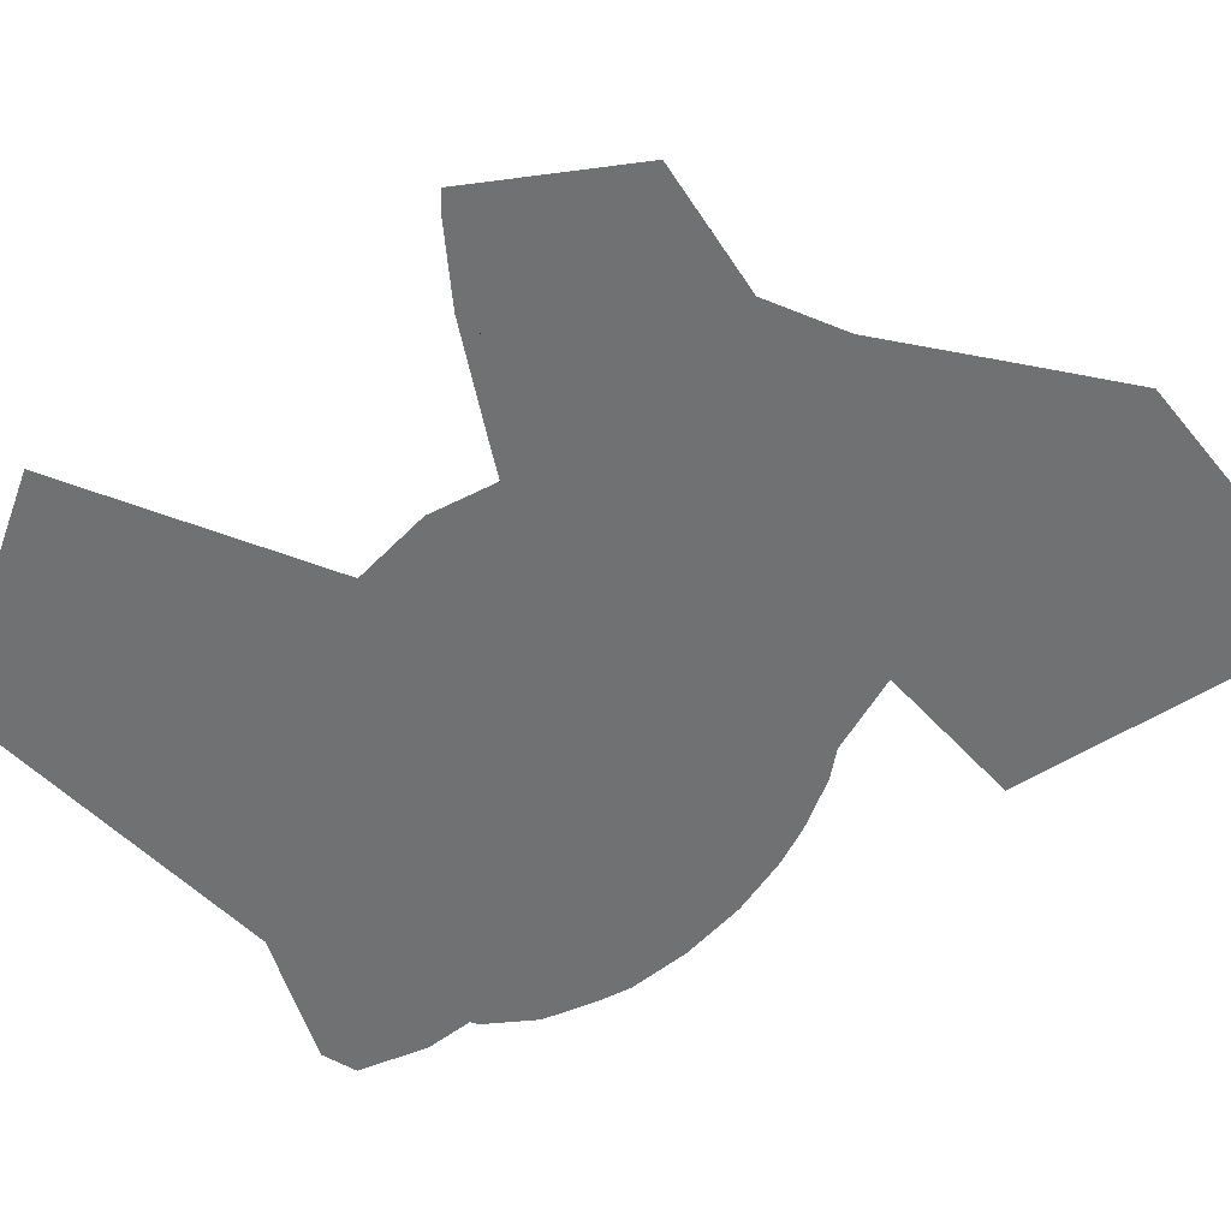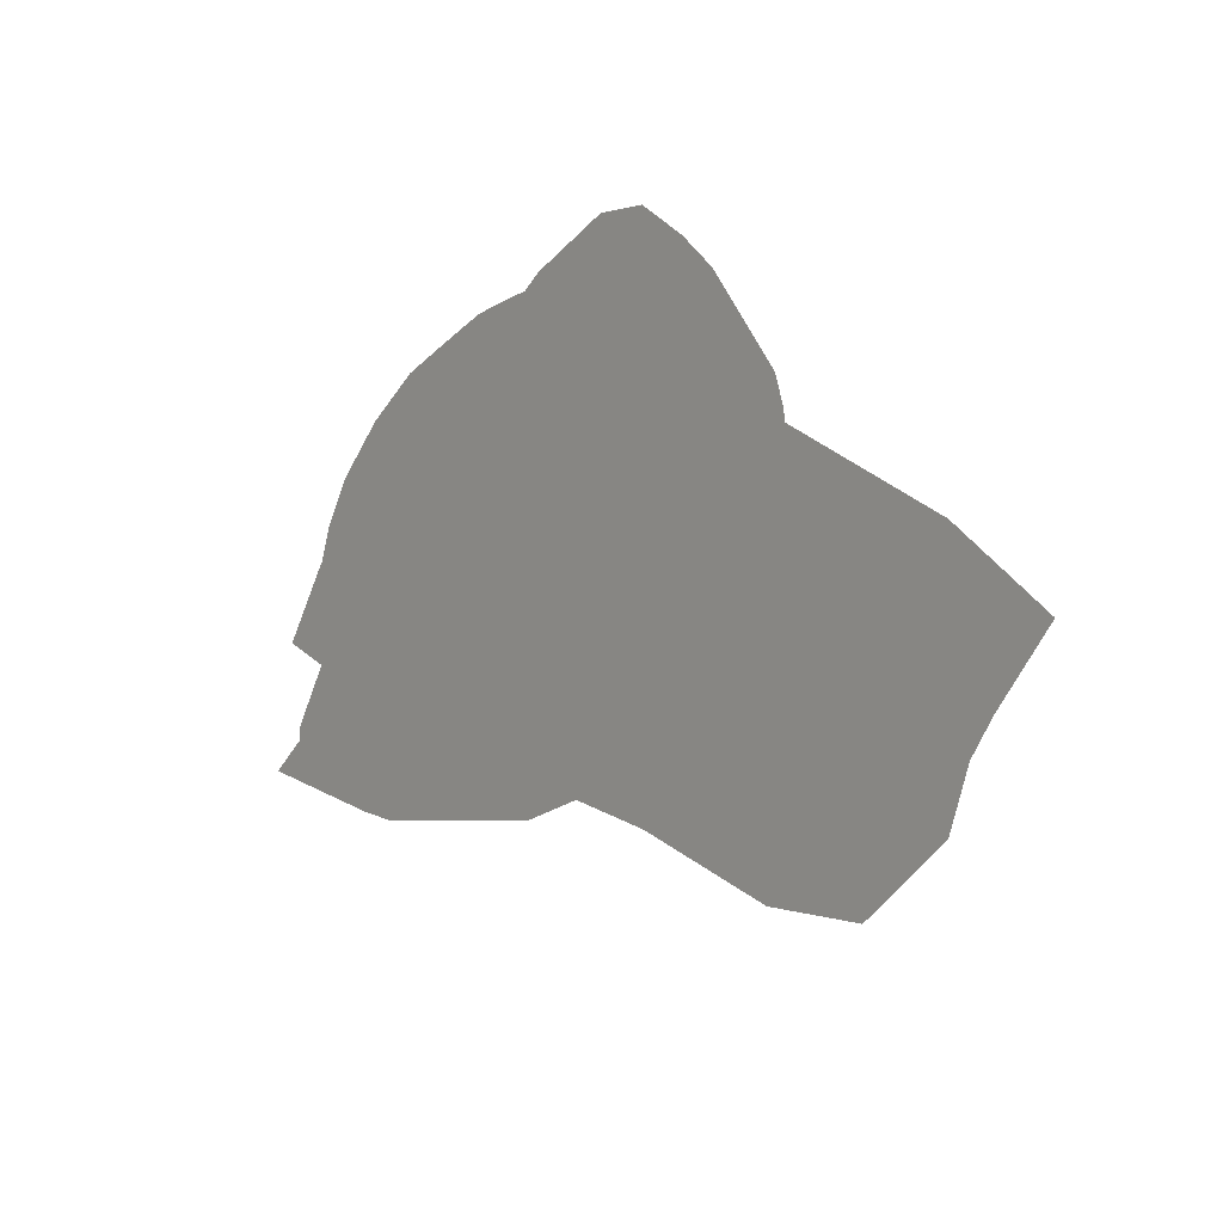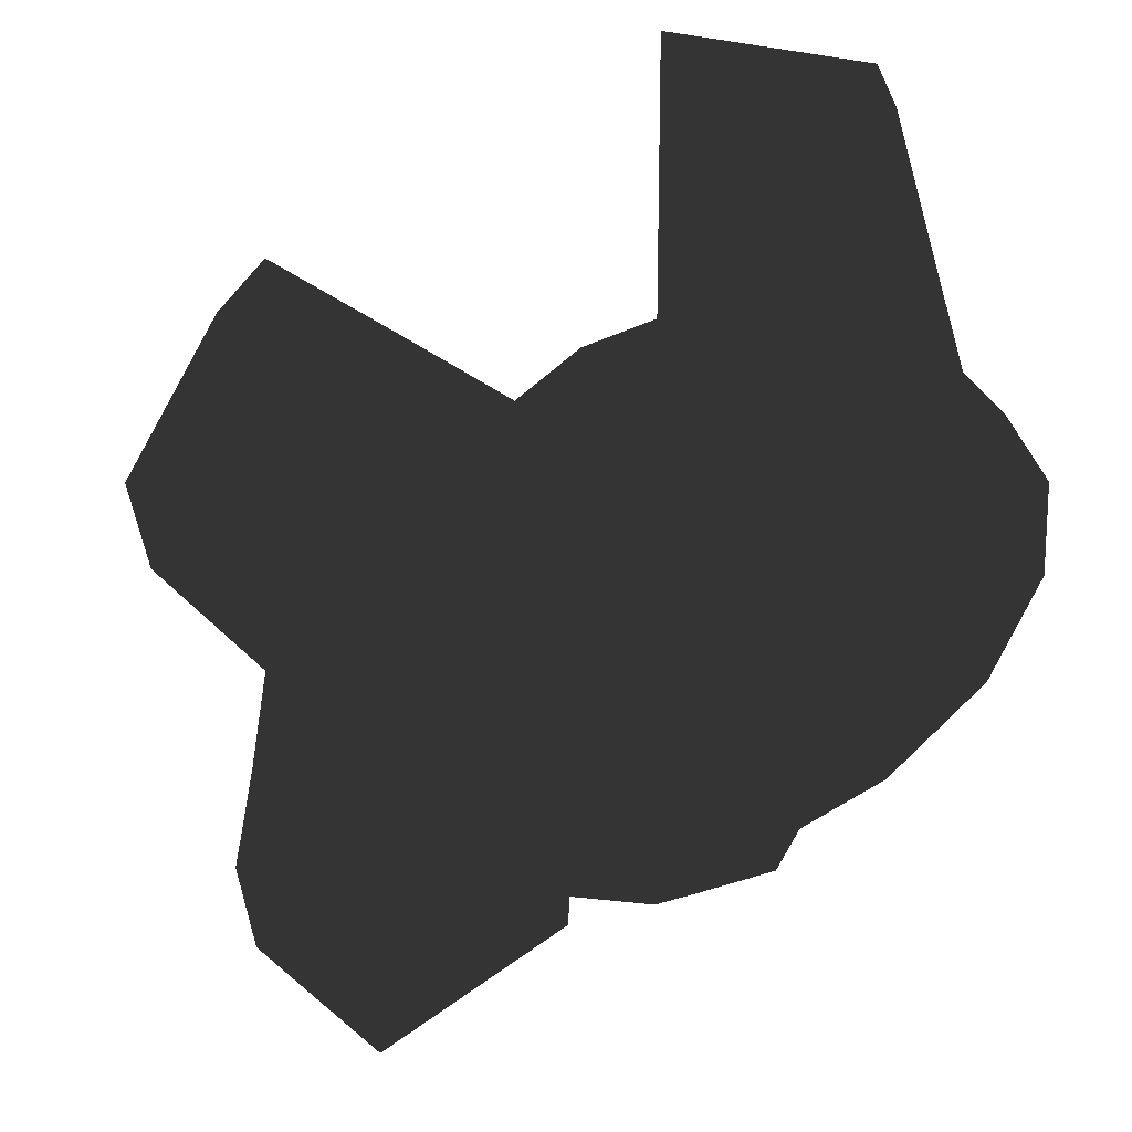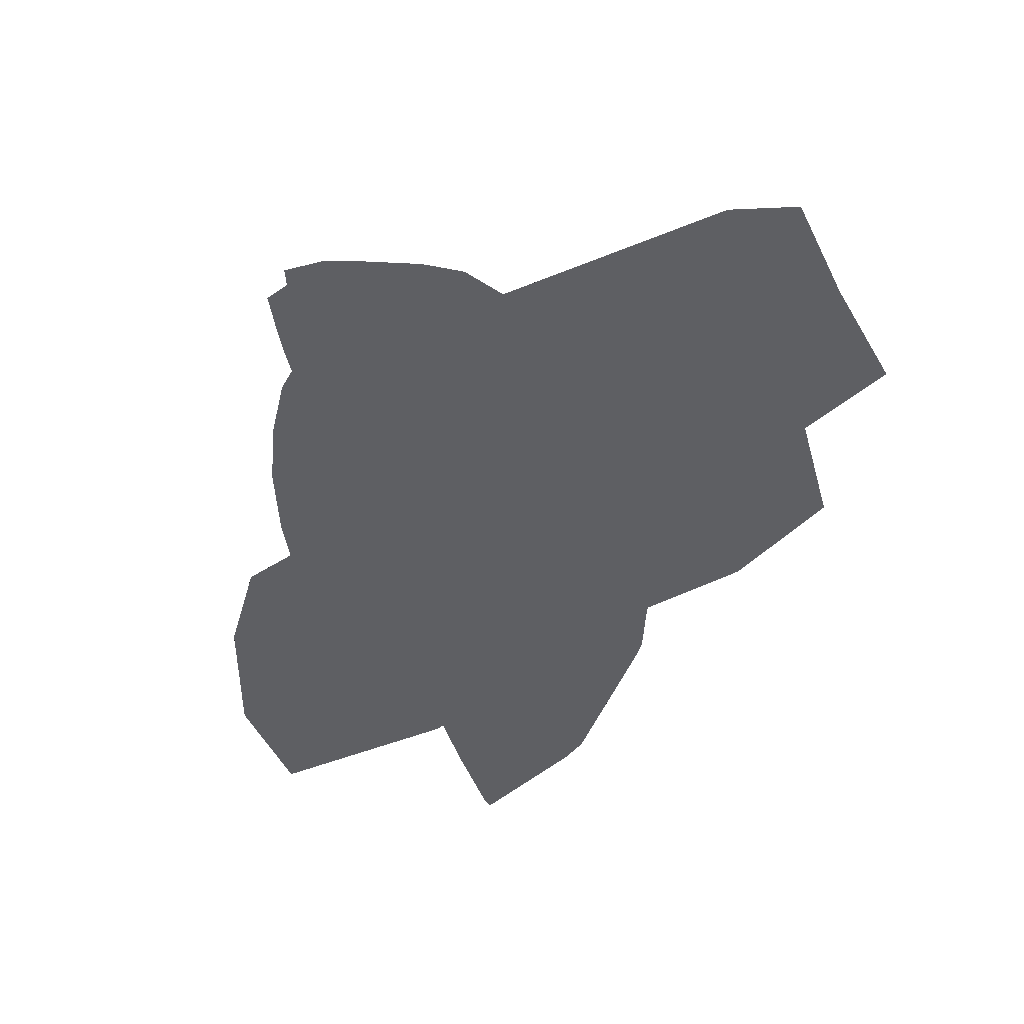
<metadata>
{"format":"obj","ext":"obj","renderer":"f3d","projection":"perspective","resolution":1024,"background":"white","views":[{"elev":69.6,"azim":50.9,"up":"+Y"},{"elev":72.5,"azim":-149.1,"up":"+Z"},{"elev":-53.2,"azim":-59.0,"up":"+Y"},{"elev":74.6,"azim":156.2,"up":"+Z"}]}
</metadata>
<code>
v -0.07902 -8.354e-07 0.08155
v -0.07958 -0.01359 0.08013
v -0.02842 -8.354e-07 0.06831
v -0.02473 -0.02076 0.06508
v -0.0545 -0.02076 0.02924
v -0.03843 -0.02076 0.05661
v -0.07958 -0.01359 0.08013
v -0.09851 -0.01742 0.0551
v -0.09787 -8.354e-07 0.05474
v -0.07902 -8.354e-07 0.08155
v -0.02473 0.02076 0.06508
v -0.07958 0.01358 0.08013
v -0.02842 -8.354e-07 0.06831
v -0.07902 -8.354e-07 0.08155
v -0.0545 0.02076 0.02924
v -0.07958 0.01358 0.08013
v -0.03843 0.02076 0.05661
v -0.07902 -8.354e-07 0.08155
v -0.09787 -8.354e-07 0.05474
v -0.09851 0.01742 0.0551
v -0.00492 0.01934 -0.02996
v -0.005136 -8.354e-07 -0.02995
v 0.02082 -8.354e-07 -0.03171
v -0.005408 -0.01939 -0.02994
v -0.005408 -0.01939 -0.02994
v -0.01978 -0.02076 -0.02928
v -0.005473 -0.03837 -0.0196
v -0.02016 -0.03837 -0.01668
v -0.009613 -0.05013 -0.001582
v -0.01708 -0.05013 0.001553
v -0.005473 -0.05426 0.01877
v -0.02279 -0.05013 0.007307
v -0.02586 -0.05013 0.01481
v -0.04092 -0.03837 0.004083
v -0.04293 -0.03837 0.01418
v -0.05289 -0.02076 0.001915
v -0.05605 -0.02076 0.01633
v -0.0545 -0.02076 0.02924
v -0.04334 -0.03837 0.02129
v -0.04092 -0.03837 0.03345
v -0.02582 -0.05013 0.02291
v -0.02269 -0.05013 0.03038
v -0.009672 -0.05325 0.0216
v -0.009624 -0.05277 0.02504
v -0.005193 -0.05156 0.005432
v -0.005213 -0.05013 -0.001599
v -0.03843 -0.02076 0.05661
v -0.0326 -0.03837 0.0459
v -0.02016 -0.03837 0.05422
v -0.01693 -0.05013 0.03608
v -0.009435 -0.05013 0.03915
v -0.02473 -0.02076 0.06508
v -0.008888 -0.03837 0.05646
v -0.008931 -0.02076 0.06823
v -0.009325 -8.354e-07 0.07226
v -0.02842 -8.354e-07 0.06831
v 0.02814 -0.01725 -0.07417
v 0.03282 -8.354e-07 -0.07678
v -0.006193 -0.02076 -0.07583
v -0.007709 -8.354e-07 -0.08121
v -0.02423 -8.354e-07 -0.06638
v -0.0225 -0.02076 -0.06241
v -0.04131 -8.354e-07 -0.05182
v -0.03944 -0.02076 -0.04836
v -0.05289 -0.02076 -0.0413
v -0.05594 -8.354e-07 -0.04434
v -0.08246 -8.354e-07 -0.04979
v -0.07837 -0.02076 -0.04491
v 0.02814 0.01724 -0.07417
v 0.03282 -8.354e-07 -0.07678
v -0.006193 0.02076 -0.07583
v -0.007709 -8.354e-07 -0.08121
v -0.02423 -8.354e-07 -0.06638
v -0.0225 0.02076 -0.06241
v -0.04131 -8.354e-07 -0.05182
v -0.03944 0.02076 -0.04836
v -0.05289 0.02076 -0.0413
v -0.05594 -8.354e-07 -0.04434
v -0.08246 -8.354e-07 -0.04979
v -0.07837 0.02076 -0.04491
v -0.02473 0.02076 0.06508
v -0.03843 0.02076 0.05661
v -0.02016 0.03837 0.05422
v -0.0326 0.03837 0.0459
v -0.01693 0.05013 0.03608
v -0.02269 0.05013 0.03038
v -0.04092 0.03837 0.03345
v -0.02582 0.05013 0.02291
v -0.04334 0.03837 0.02129
v -0.02586 0.05013 0.01481
v -0.04293 0.03837 0.01418
v -0.04092 0.03837 0.004083
v -0.05289 0.02076 0.002086
v -0.05605 0.02076 0.01633
v -0.0545 0.02076 0.02924
v -0.05289 -0.02076 0.001915
v -0.07315 -0.02076 -0.007016
v -0.04726 -0.01332 0.00111
v -0.05461 -0.008259 -0.01365
v -0.05541 -8.354e-07 -0.01586
v -0.05737 -0.005094 -0.02058
v -0.06015 -8.354e-07 -0.0224
v -0.1004 -8.354e-07 -0.01997
v -0.09509 -0.02076 -0.01706
v -0.05289 -0.02076 0.001915
v -0.04726 -0.01332 0.00111
v -0.05605 -0.02076 0.01633
v -0.05002 -0.01155 0.02938
v -0.0545 -0.02076 0.02924
v -0.05872 -0.00682 0.04362
v -0.09851 -0.01742 0.0551
v -0.09787 -8.354e-07 0.05474
v -0.05956 -8.354e-07 0.04568
v -0.04974 -8.354e-07 0.02957
v -0.05056 -8.354e-07 -0.0003326
v -0.05289 0.02076 0.002086
v -0.07315 0.02076 -0.007016
v -0.04726 0.01332 0.00111
v -0.05461 0.008257 -0.01365
v -0.05541 -8.354e-07 -0.01586
v -0.05737 0.005093 -0.02058
v -0.06015 -8.354e-07 -0.0224
v -0.1004 -8.354e-07 -0.01997
v -0.09509 0.02076 -0.01706
v -0.05289 0.02076 0.002086
v -0.04726 0.01332 0.00111
v -0.05605 0.02076 0.01633
v -0.05002 0.01155 0.02938
v -0.0545 0.02076 0.02924
v -0.05872 0.006818 0.04362
v -0.09851 0.01742 0.0551
v -0.09787 -8.354e-07 0.05474
v -0.05956 -8.354e-07 0.04568
v -0.04974 -8.354e-07 0.02957
v -0.05056 -8.354e-07 -0.0003326
v 0.03282 -8.354e-07 -0.07678
v 0.02082 -8.354e-07 -0.03171
v 0.02814 0.01724 -0.07417
v 0.01893 0.01706 -0.03106
v -0.006193 0.02076 -0.07583
v -0.00492 0.01934 -0.02996
v -0.01978 0.02076 -0.02928
v -0.0225 0.02076 -0.06241
v -0.03944 0.02076 -0.04836
v -0.02869 0.02076 -0.02569
v -0.0381 0.02076 -0.01936
v -0.05289 0.02076 -0.0413
v -0.05828 0.02076 -0.03217
v -0.07837 0.02076 -0.04491
v -0.07315 0.02076 -0.007016
v -0.09509 0.02076 -0.01706
v -0.1004 -8.354e-07 -0.01997
v -0.08246 -8.354e-07 -0.04979
v -0.05289 0.02076 0.002086
v 0.03282 -8.354e-07 -0.07678
v 0.02082 -8.354e-07 -0.03171
v 0.02814 -0.01725 -0.07417
v 0.01893 -0.01706 -0.03106
v -0.006193 -0.02076 -0.07583
v -0.005408 -0.01939 -0.02994
v -0.01978 -0.02076 -0.02928
v -0.0225 -0.02076 -0.06241
v -0.03944 -0.02076 -0.04836
v -0.02869 -0.02076 -0.02569
v -0.0381 -0.02076 -0.01936
v -0.05289 -0.02076 -0.0413
v -0.05828 -0.02076 -0.03217
v -0.07837 -0.02076 -0.04491
v -0.07315 -0.02076 -0.007016
v -0.09509 -0.02076 -0.01706
v -0.1004 -8.354e-07 -0.01997
v -0.08246 -8.354e-07 -0.04979
v -0.05289 -0.02076 0.001915
v -0.02869 -0.02076 -0.02569
v -0.0326 -0.03837 -0.008365
v -0.0381 -0.02076 -0.01936
v -0.005656 0.03826 -0.01964
v -0.009613 0.05013 -0.001582
v -0.02016 0.03837 -0.01668
v -0.01708 0.05013 0.001553
v -0.0326 0.03837 -0.008365
v -0.02279 0.05013 0.007307
v -0.005473 0.05426 0.01877
v -0.005888 0.05013 -0.001597
v -0.02842 -8.354e-07 0.06831
v -0.009325 -8.354e-07 0.07226
v -0.01001 0.02076 0.06801
v -0.009868 0.03837 0.05626
v -0.009435 0.05013 0.03915
v -0.009225 0.05291 0.02444
v -0.009172 0.05337 0.02126
v -0.0381 0.02076 -0.01936
v -0.02869 0.02076 -0.02569
v -0.01978 0.02076 -0.02928
v -0.00492 0.01934 -0.02996
v 0.01893 0.01706 -0.03106
v 0.02082 -8.354e-07 -0.03171
v -0.00492 0.01934 -0.02996
v -0.005408 -0.01939 -0.02994
v 0.01893 -0.01706 -0.03106
v 0.02082 -8.354e-07 -0.03171
v -0.01202 0.03812 0.02898
v -0.006201 0.03812 0.01877
v -0.01202 0.03946 0.01877
v -0.006201 0.03682 0.008902
v -0.01202 0.03812 0.008554
v -0.006201 0.03301 -0.0002929
v -0.01202 0.03418 -0.0009634
v -0.006201 0.02695 -0.008186
v -0.01202 0.0279 -0.009137
v -0.006201 0.01906 -0.01424
v -0.01202 0.01973 -0.01541
v -0.006201 0.009865 -0.01805
v -0.01202 0.01021 -0.01935
v -0.006201 -8.354e-07 -0.01935
v -0.01202 -8.354e-07 -0.0207
v -0.006201 -0.009867 -0.01805
v -0.01202 -0.01021 -0.01935
v -0.006201 -0.01906 -0.01424
v -0.01202 -0.01973 -0.01541
v -0.006201 -0.02695 -0.008186
v -0.01202 -0.0279 -0.009137
v -0.006201 -0.03301 -0.0002929
v -0.01202 -0.03418 -0.0009634
v -0.006201 -0.03682 0.008902
v -0.01202 -0.03812 0.008554
v -0.006201 -0.03812 0.01877
v -0.01202 -0.03946 0.01877
v -0.006201 -0.03682 0.02863
v -0.01202 -0.03812 0.02898
v -0.006201 -0.03301 0.03783
v -0.01202 -0.03418 0.0385
v -0.006201 -0.02695 0.04572
v -0.01202 -0.0279 0.04667
v -0.006201 -0.01906 0.05178
v -0.01202 -0.01973 0.05294
v -0.006201 -0.009867 0.05559
v -0.01202 -0.01021 0.05689
v -0.006201 -8.354e-07 0.05689
v -0.01202 -8.354e-07 0.05823
v -0.006201 0.009865 0.05559
v -0.01202 0.01021 0.05689
v -0.006201 0.01906 0.05178
v -0.01202 0.01973 0.05294
v -0.006201 0.02695 0.04572
v -0.01202 0.0279 0.04667
v -0.006201 0.03301 0.03783
v -0.01202 0.03418 0.0385
v -0.006201 0.03682 0.02863
v -0.0007783 0.03418 0.01877
v -0.0007783 0.03301 0.009922
v -0.0007783 0.0296 0.001679
v -0.0007783 0.02417 -0.005399
v -0.0007783 0.01709 -0.01083
v -0.0007783 0.008845 -0.01424
v -0.0007783 -8.354e-07 -0.01541
v -0.0007783 -0.008847 -0.01424
v -0.0007783 -0.01709 -0.01083
v -0.0007783 -0.02417 -0.005399
v -0.0007783 -0.0296 0.001679
v -0.0007783 -0.03301 0.009922
v -0.0007783 -0.03418 0.01877
v -0.0007783 -0.03301 0.02761
v -0.0007783 -0.0296 0.03585
v -0.0007783 -0.02417 0.04293
v -0.0007783 -0.01709 0.04836
v -0.0007783 -0.008847 0.05178
v -0.0007783 -8.354e-07 0.05294
v -0.0007783 0.008845 0.05178
v -0.0007783 0.01709 0.04836
v -0.0007783 0.02417 0.04293
v -0.0007783 0.0296 0.03585
v -0.0007783 0.03301 0.02761
v 0.00388 0.02743 0.01516
v 0.00388 0.02195 0.001925
v 0.00388 0.01059 -0.006793
v 0.00388 -0.003612 -0.008663
v 0.00388 -0.01684 -0.003181
v 0.00388 -0.02556 0.008179
v 0.00388 -0.02743 0.02238
v 0.00388 -0.02195 0.03561
v 0.00388 -0.01059 0.04433
v 0.00388 0.003611 0.0462
v 0.00388 0.01684 0.04071
v 0.00388 0.02556 0.02935
v 0.007453 0.01939 0.01621
v 0.007453 0.01552 0.006858
v 0.007453 0.007486 0.0006932
v 0.007453 -0.002554 -0.0006281
v 0.007453 -0.01191 0.003246
v 0.007453 -0.01808 0.01128
v 0.007453 -0.0194 0.02132
v 0.007453 -0.01552 0.03068
v 0.007453 -0.007487 0.03684
v 0.007453 0.002553 0.03816
v 0.007453 0.01191 0.03429
v 0.007453 0.01807 0.02625
v 0.009699 0.009036 0.01502
v 0.009699 0.001276 0.009071
v 0.009699 -0.00776 0.01281
v 0.009699 -0.009037 0.02251
v 0.009699 -0.001278 0.02847
v 0.009699 0.007759 0.02472
v 0.01047 -8.354e-07 0.01877
v -0.009435 -0.05013 0.03915
v -0.009624 -0.05277 0.02504
v -0.007374 -8.354e-07 0.01866
v -0.005473 -0.05426 0.01877
v -0.005193 -0.05156 0.005432
v -0.005213 -0.05013 -0.001599
v -0.005473 -0.03837 -0.0196
v -0.005408 -0.01939 -0.02994
v -0.005136 -8.354e-07 -0.02995
v -0.00492 0.01934 -0.02996
v -0.005656 0.03826 -0.01964
v -0.005888 0.05013 -0.001597
v -0.005473 0.05426 0.01877
v -0.009172 0.05337 0.02126
v -0.009225 0.05291 0.02444
v -0.009435 0.05013 0.03915
v -0.009868 0.03837 0.05626
v -0.01001 0.02076 0.06801
v -0.009325 -8.354e-07 0.07226
v -0.008931 -0.02076 0.06823
v -0.008888 -0.03837 0.05646
f 1 2 3
f 2 4 3
f 5 6 7
f 6 4 7
f 8 7 9
f 7 10 9
f 11 12 13
f 12 14 13
f 15 16 17
f 16 11 17
f 18 16 19
f 16 20 19
f 21 22 23
f 22 24 23
f 15 20 12
f 25 27 26
f 26 27 28
f 27 29 28
f 28 29 30
f 29 31 30
f 30 31 32
f 31 33 32
f 32 33 34
f 33 35 34
f 34 35 36
f 36 35 37
f 37 35 38
f 35 39 38
f 38 39 40
f 39 41 40
f 40 41 42
f 41 43 42
f 42 43 44
f 44 43 31
f 43 41 31
f 31 41 33
f 41 39 33
f 33 39 35
f 31 29 45
f 45 29 46
f 29 27 46
f 38 40 47
f 40 48 47
f 47 48 49
f 48 50 49
f 49 50 51
f 51 50 44
f 44 50 42
f 50 48 42
f 42 48 40
f 47 49 52
f 52 49 53
f 49 51 53
f 53 54 52
f 54 55 52
f 52 55 56
f 57 59 58
f 58 59 60
f 60 59 61
f 59 62 61
f 61 62 63
f 62 64 63
f 64 65 63
f 63 65 66
f 66 65 67
f 65 68 67
f 69 70 71
f 70 72 71
f 72 73 71
f 71 73 74
f 73 75 74
f 74 75 76
f 76 75 77
f 75 78 77
f 78 79 77
f 77 79 80
f 81 83 82
f 82 83 84
f 83 85 84
f 85 86 84
f 84 86 87
f 86 88 87
f 87 88 89
f 88 90 89
f 89 90 91
f 90 92 91
f 92 93 91
f 93 94 91
f 94 95 91
f 91 95 89
f 89 95 87
f 95 82 87
f 87 82 84
f 96 98 97
f 97 98 99
f 98 100 99
f 99 100 101
f 100 102 101
f 102 103 101
f 103 104 101
f 104 97 101
f 101 97 99
f 105 107 106
f 106 107 108
f 107 109 108
f 108 109 110
f 109 111 110
f 111 112 110
f 112 113 110
f 113 114 110
f 110 114 108
f 114 115 108
f 108 115 98
f 115 100 98
f 116 117 118
f 117 119 118
f 118 119 120
f 119 121 120
f 120 121 122
f 122 121 123
f 123 121 124
f 124 121 117
f 121 119 117
f 125 126 127
f 126 128 127
f 127 128 129
f 128 130 129
f 129 130 131
f 131 130 132
f 132 130 133
f 133 130 134
f 130 128 134
f 134 128 135
f 128 118 135
f 135 118 120
f 136 138 137
f 137 138 139
f 138 140 139
f 139 140 141
f 141 140 142
f 140 143 142
f 143 144 142
f 142 144 145
f 145 144 146
f 144 147 146
f 146 147 148
f 147 149 148
f 148 149 150
f 150 149 151
f 151 149 152
f 149 153 152
f 146 148 154
f 148 150 154
f 155 156 157
f 156 158 157
f 157 158 159
f 158 160 159
f 160 161 159
f 159 161 162
f 162 161 163
f 161 164 163
f 164 165 163
f 163 165 166
f 165 167 166
f 166 167 168
f 167 169 168
f 169 170 168
f 170 171 168
f 168 171 172
f 169 167 173
f 173 167 165
f 26 28 174
f 174 28 175
f 28 30 175
f 30 32 175
f 32 34 175
f 34 36 175
f 36 176 175
f 175 176 174
f 177 179 178
f 178 179 180
f 179 181 180
f 181 182 180
f 182 183 180
f 180 183 178
f 183 184 178
f 178 184 177
f 8 5 2
f 185 186 81
f 186 187 81
f 81 187 83
f 187 188 83
f 188 189 83
f 83 189 85
f 189 190 85
f 85 190 86
f 190 191 86
f 86 191 88
f 191 183 88
f 88 183 90
f 183 182 90
f 90 182 92
f 182 181 92
f 92 181 93
f 93 181 192
f 192 181 193
f 181 179 193
f 193 179 194
f 179 177 194
f 194 177 195
f 196 198 197
f 199 200 201
f 202 203 204
f 203 205 204
f 204 205 206
f 205 207 206
f 206 207 208
f 207 209 208
f 208 209 210
f 209 211 210
f 210 211 212
f 211 213 212
f 212 213 214
f 213 215 214
f 214 215 216
f 215 217 216
f 216 217 218
f 217 219 218
f 218 219 220
f 219 221 220
f 220 221 222
f 221 223 222
f 222 223 224
f 223 225 224
f 224 225 226
f 225 227 226
f 226 227 228
f 227 229 228
f 228 229 230
f 229 231 230
f 230 231 232
f 231 233 232
f 232 233 234
f 233 235 234
f 234 235 236
f 235 237 236
f 236 237 238
f 237 239 238
f 238 239 240
f 239 241 240
f 240 241 242
f 241 243 242
f 242 243 244
f 243 245 244
f 244 245 246
f 245 247 246
f 246 247 248
f 247 249 248
f 248 249 202
f 202 249 203
f 249 250 203
f 250 251 203
f 203 251 205
f 251 252 205
f 205 252 207
f 252 253 207
f 207 253 209
f 253 254 209
f 209 254 211
f 254 255 211
f 211 255 213
f 255 256 213
f 213 256 215
f 256 257 215
f 215 257 217
f 257 258 217
f 217 258 219
f 258 259 219
f 219 259 221
f 259 260 221
f 221 260 223
f 260 261 223
f 223 261 225
f 261 262 225
f 225 262 227
f 262 263 227
f 227 263 229
f 263 264 229
f 229 264 231
f 264 265 231
f 231 265 233
f 265 266 233
f 233 266 235
f 266 267 235
f 235 267 237
f 267 268 237
f 237 268 239
f 268 269 239
f 239 269 241
f 269 270 241
f 241 270 243
f 270 271 243
f 243 271 245
f 271 272 245
f 245 272 247
f 272 273 247
f 247 273 249
f 249 273 250
f 273 274 250
f 250 274 251
f 274 275 251
f 251 275 252
f 252 275 253
f 275 276 253
f 253 276 254
f 254 276 255
f 276 277 255
f 255 277 256
f 256 277 257
f 277 278 257
f 257 278 258
f 258 278 259
f 278 279 259
f 259 279 260
f 260 279 261
f 279 280 261
f 261 280 262
f 262 280 263
f 280 281 263
f 263 281 264
f 264 281 265
f 281 282 265
f 265 282 266
f 266 282 267
f 282 283 267
f 267 283 268
f 268 283 269
f 283 284 269
f 269 284 270
f 270 284 271
f 284 285 271
f 271 285 272
f 272 285 273
f 273 285 274
f 285 286 274
f 286 287 274
f 274 287 275
f 287 288 275
f 275 288 276
f 288 289 276
f 276 289 277
f 289 290 277
f 277 290 278
f 290 291 278
f 278 291 279
f 291 292 279
f 279 292 280
f 292 293 280
f 280 293 281
f 293 294 281
f 281 294 282
f 294 295 282
f 282 295 283
f 295 296 283
f 283 296 284
f 296 297 284
f 284 297 285
f 285 297 286
f 297 298 286
f 286 298 287
f 298 299 287
f 287 299 288
f 288 299 289
f 299 300 289
f 289 300 290
f 290 300 291
f 300 301 291
f 291 301 292
f 292 301 293
f 301 302 293
f 293 302 294
f 294 302 295
f 302 303 295
f 295 303 296
f 296 303 297
f 297 303 298
f 303 304 298
f 298 304 299
f 299 304 300
f 300 304 301
f 301 304 302
f 304 303 302
f 305 306 307
f 306 308 307
f 308 309 307
f 309 310 307
f 310 311 307
f 311 312 307
f 312 313 307
f 313 314 307
f 314 315 307
f 315 316 307
f 316 317 307
f 317 318 307
f 318 319 307
f 319 320 307
f 320 321 307
f 321 322 307
f 322 323 307
f 323 324 307
f 324 325 307
f 307 325 305

</code>
